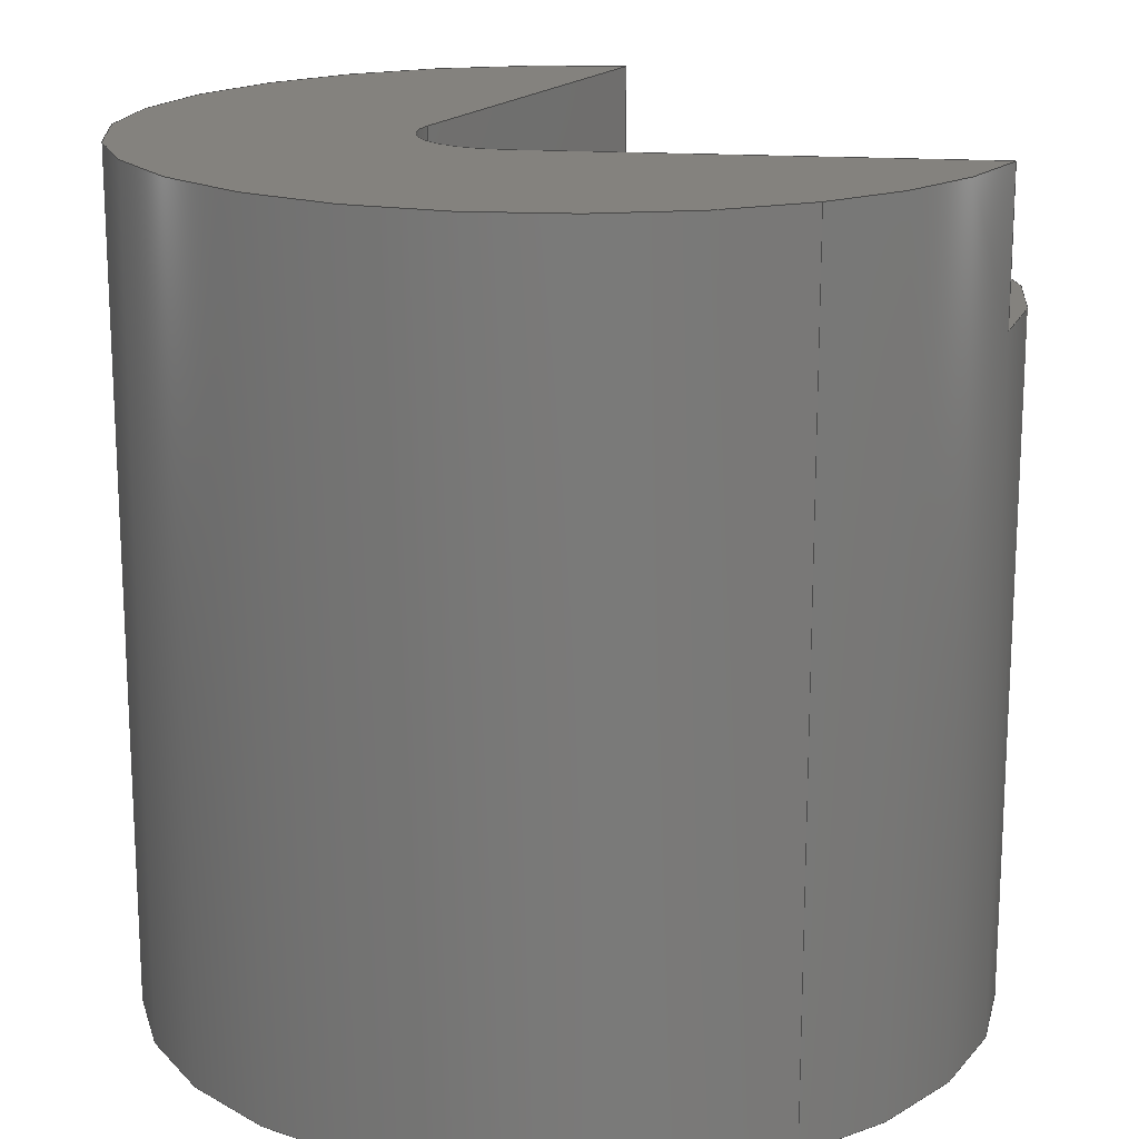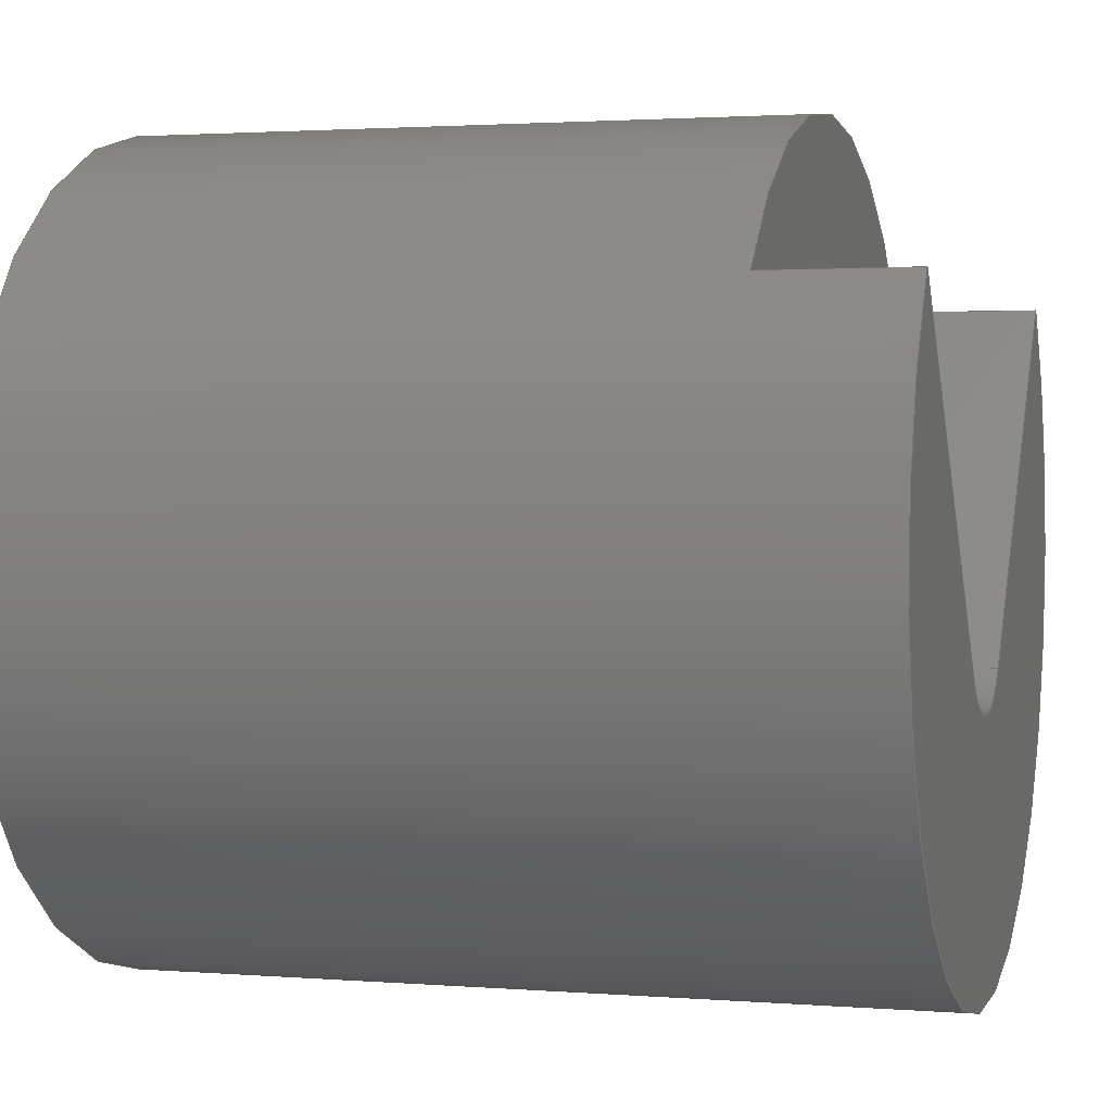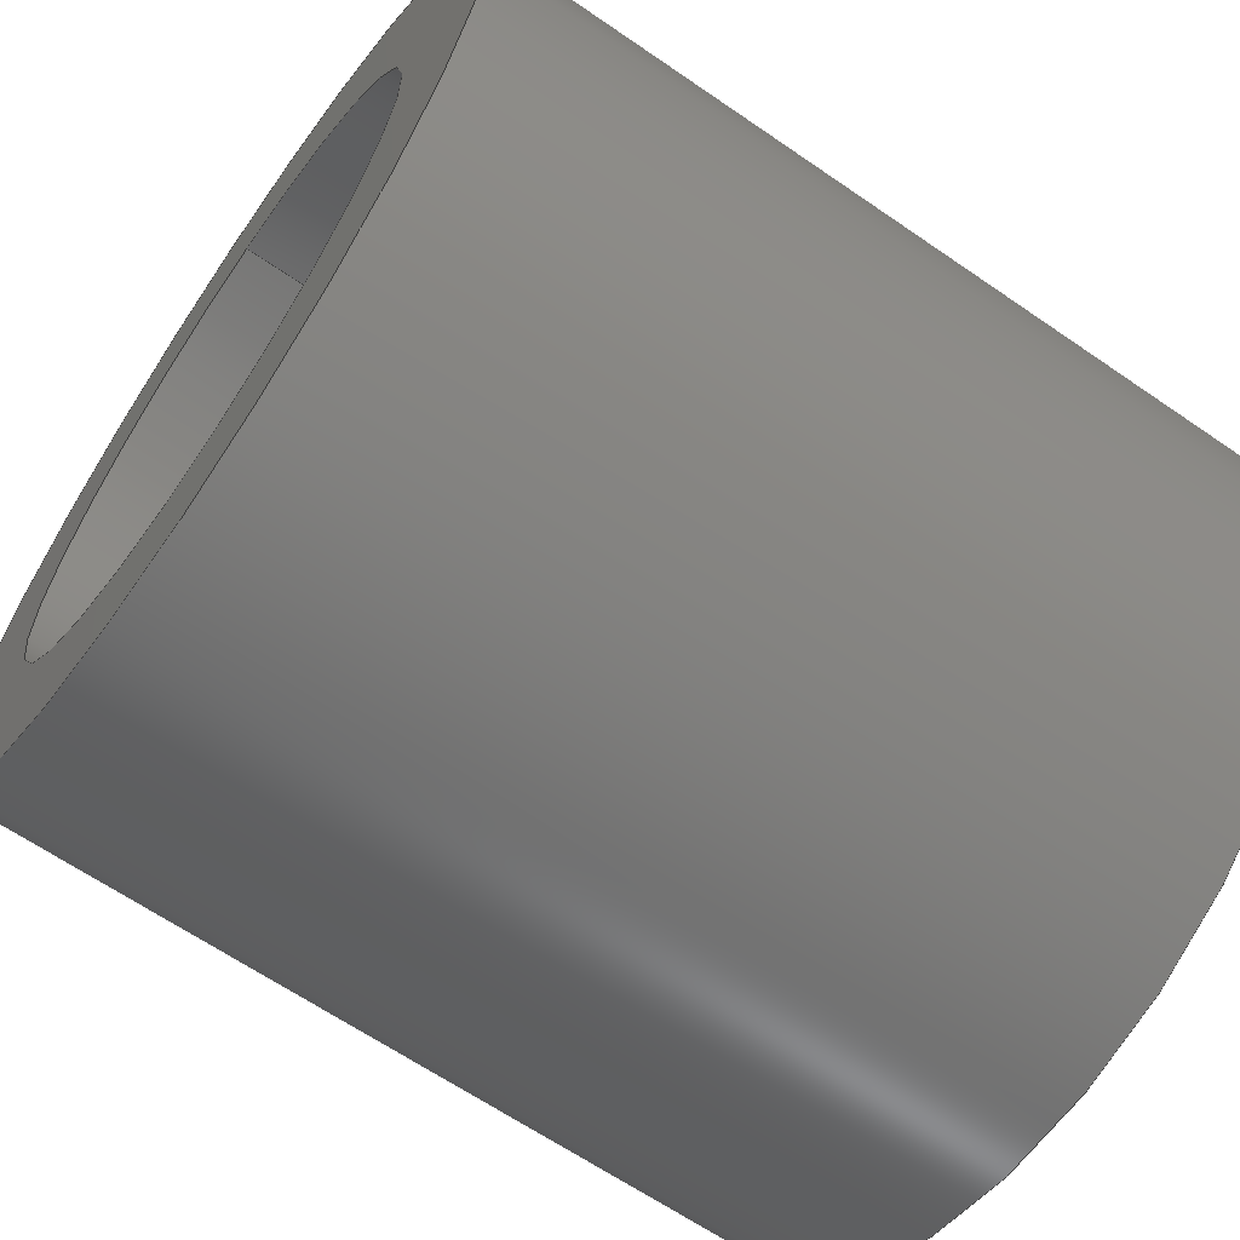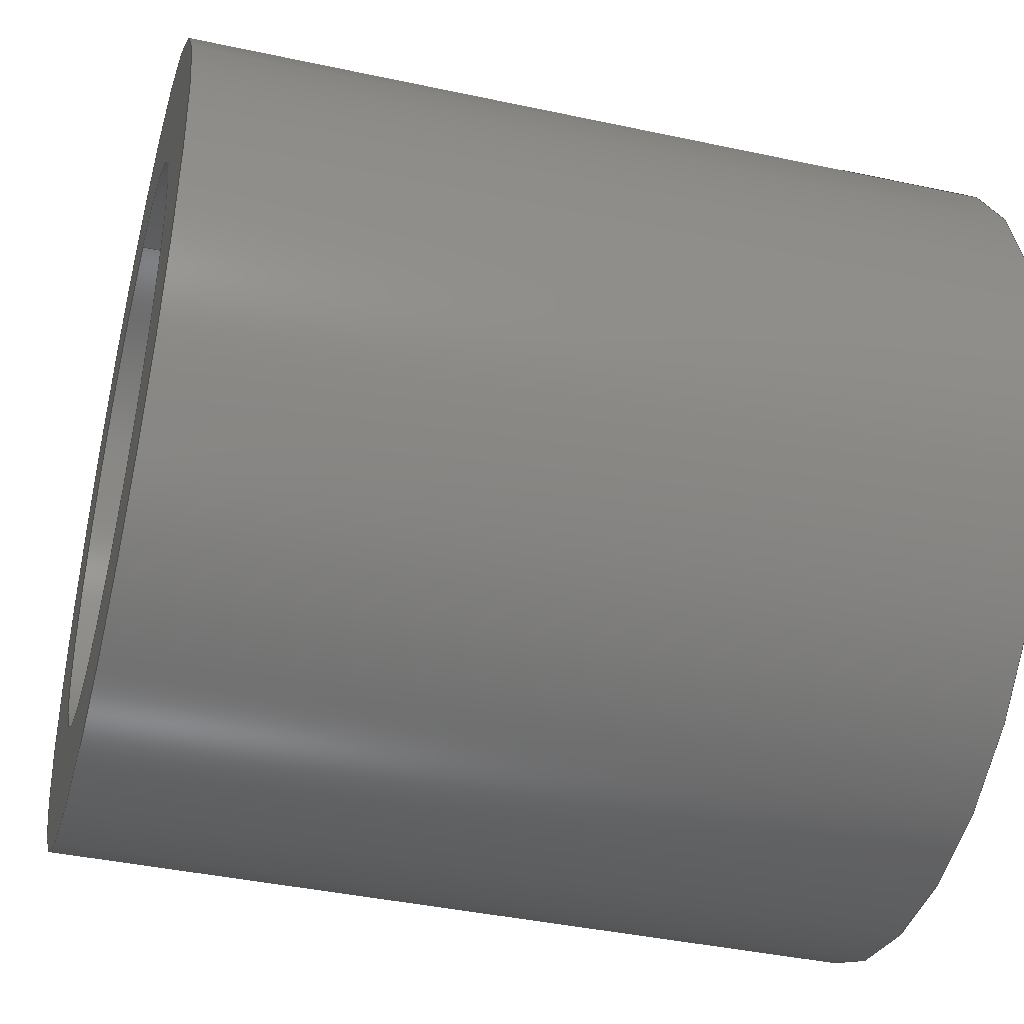
<metadata>
{"format":"step","ext":"step","renderer":"f3d","projection":"perspective","resolution":1024,"background":"white","views":[{"elev":17.4,"azim":-118.5,"up":"+Y"},{"elev":1.7,"azim":106.9,"up":"+Z"},{"elev":-64.3,"azim":55.2,"up":"+Z"},{"elev":-41.0,"azim":75.3,"up":"+Z"}]}
</metadata>
<code>
ISO-10303-21;
DATA;
#1=MECHANICAL_DESIGN_GEOMETRIC_PRESENTATION_REPRESENTATION('',(#4),#258);
#2=SHAPE_REPRESENTATION_RELATIONSHIP('SRR','None',#268,#3);
#3=ADVANCED_BREP_SHAPE_REPRESENTATION('',(#5),#257);
#4=STYLED_ITEM('',(#277),#5);
#5=MANIFOLD_SOLID_BREP('Body1',#138);
#6=FACE_BOUND('',#31,.T.);
#7=PLANE('',#155);
#8=PLANE('',#159);
#9=PLANE('',#160);
#10=PLANE('',#161);
#11=PLANE('',#163);
#12=PLANE('',#168);
#13=FACE_OUTER_BOUND('',#22,.T.);
#14=FACE_OUTER_BOUND('',#23,.T.);
#15=FACE_OUTER_BOUND('',#24,.T.);
#16=FACE_OUTER_BOUND('',#25,.T.);
#17=FACE_OUTER_BOUND('',#26,.T.);
#18=FACE_OUTER_BOUND('',#27,.T.);
#19=FACE_OUTER_BOUND('',#28,.T.);
#20=FACE_OUTER_BOUND('',#29,.T.);
#21=FACE_OUTER_BOUND('',#30,.T.);
#22=EDGE_LOOP('',(#90,#91,#92,#93));
#23=EDGE_LOOP('',(#94));
#24=EDGE_LOOP('',(#95,#96,#97,#98));
#25=EDGE_LOOP('',(#99,#100,#101,#102));
#26=EDGE_LOOP('',(#103,#104,#105,#106));
#27=EDGE_LOOP('',(#107,#108,#109,#110));
#28=EDGE_LOOP('',(#111,#112,#113,#114,#115));
#29=EDGE_LOOP('',(#116,#117,#118,#119,#120,#121,#122,#123));
#30=EDGE_LOOP('',(#124));
#31=EDGE_LOOP('',(#125));
#32=LINE('',#220,#42);
#33=LINE('',#228,#43);
#34=LINE('',#231,#44);
#35=LINE('',#234,#45);
#36=LINE('',#236,#46);
#37=LINE('',#237,#47);
#38=LINE('',#240,#48);
#39=LINE('',#242,#49);
#40=LINE('',#243,#50);
#41=LINE('',#253,#51);
#42=VECTOR('',#175,0.1405);
#43=VECTOR('',#184,0.3937);
#44=VECTOR('',#187,0.3937);
#45=VECTOR('',#190,0.3937);
#46=VECTOR('',#191,0.3937);
#47=VECTOR('',#192,0.3937);
#48=VECTOR('',#195,0.3937);
#49=VECTOR('',#196,0.3937);
#50=VECTOR('',#197,0.3937);
#51=VECTOR('',#212,0.2);
#52=CIRCLE('',#153,0.1403);
#53=CIRCLE('',#154,0.1403);
#54=CIRCLE('',#157,0.045);
#55=CIRCLE('',#158,0.045);
#56=CIRCLE('',#162,0.2);
#57=CIRCLE('',#164,0.2);
#58=CIRCLE('',#165,0.2);
#59=CIRCLE('',#167,0.2);
#60=VERTEX_POINT('',#217);
#61=VERTEX_POINT('',#219);
#62=VERTEX_POINT('',#224);
#63=VERTEX_POINT('',#225);
#64=VERTEX_POINT('',#227);
#65=VERTEX_POINT('',#229);
#66=VERTEX_POINT('',#233);
#67=VERTEX_POINT('',#235);
#68=VERTEX_POINT('',#239);
#69=VERTEX_POINT('',#241);
#70=VERTEX_POINT('',#247);
#71=VERTEX_POINT('',#251);
#72=EDGE_CURVE('',#60,#60,#52,.F.);
#73=EDGE_CURVE('',#60,#61,#32,.T.);
#74=EDGE_CURVE('',#61,#61,#53,.F.);
#75=EDGE_CURVE('',#62,#63,#54,.T.);
#76=EDGE_CURVE('',#62,#64,#33,.T.);
#77=EDGE_CURVE('',#64,#65,#55,.T.);
#78=EDGE_CURVE('',#65,#63,#34,.T.);
#79=EDGE_CURVE('',#66,#65,#35,.T.);
#80=EDGE_CURVE('',#67,#66,#36,.T.);
#81=EDGE_CURVE('',#67,#63,#37,.T.);
#82=EDGE_CURVE('',#62,#68,#38,.T.);
#83=EDGE_CURVE('',#69,#68,#39,.T.);
#84=EDGE_CURVE('',#64,#69,#40,.T.);
#85=EDGE_CURVE('',#68,#67,#56,.T.);
#86=EDGE_CURVE('',#69,#70,#57,.T.);
#87=EDGE_CURVE('',#70,#66,#58,.T.);
#88=EDGE_CURVE('',#71,#71,#59,.T.);
#89=EDGE_CURVE('',#71,#70,#41,.T.);
#90=ORIENTED_EDGE('',*,*,#72,.F.);
#91=ORIENTED_EDGE('',*,*,#73,.T.);
#92=ORIENTED_EDGE('',*,*,#74,.T.);
#93=ORIENTED_EDGE('',*,*,#73,.F.);
#94=ORIENTED_EDGE('',*,*,#74,.F.);
#95=ORIENTED_EDGE('',*,*,#75,.F.);
#96=ORIENTED_EDGE('',*,*,#76,.T.);
#97=ORIENTED_EDGE('',*,*,#77,.T.);
#98=ORIENTED_EDGE('',*,*,#78,.T.);
#99=ORIENTED_EDGE('',*,*,#78,.F.);
#100=ORIENTED_EDGE('',*,*,#79,.F.);
#101=ORIENTED_EDGE('',*,*,#80,.F.);
#102=ORIENTED_EDGE('',*,*,#81,.T.);
#103=ORIENTED_EDGE('',*,*,#76,.F.);
#104=ORIENTED_EDGE('',*,*,#82,.T.);
#105=ORIENTED_EDGE('',*,*,#83,.F.);
#106=ORIENTED_EDGE('',*,*,#84,.F.);
#107=ORIENTED_EDGE('',*,*,#75,.T.);
#108=ORIENTED_EDGE('',*,*,#81,.F.);
#109=ORIENTED_EDGE('',*,*,#85,.F.);
#110=ORIENTED_EDGE('',*,*,#82,.F.);
#111=ORIENTED_EDGE('',*,*,#79,.T.);
#112=ORIENTED_EDGE('',*,*,#77,.F.);
#113=ORIENTED_EDGE('',*,*,#84,.T.);
#114=ORIENTED_EDGE('',*,*,#86,.T.);
#115=ORIENTED_EDGE('',*,*,#87,.T.);
#116=ORIENTED_EDGE('',*,*,#88,.F.);
#117=ORIENTED_EDGE('',*,*,#89,.T.);
#118=ORIENTED_EDGE('',*,*,#86,.F.);
#119=ORIENTED_EDGE('',*,*,#83,.T.);
#120=ORIENTED_EDGE('',*,*,#85,.T.);
#121=ORIENTED_EDGE('',*,*,#80,.T.);
#122=ORIENTED_EDGE('',*,*,#87,.F.);
#123=ORIENTED_EDGE('',*,*,#89,.F.);
#124=ORIENTED_EDGE('',*,*,#88,.T.);
#125=ORIENTED_EDGE('',*,*,#72,.T.);
#126=CYLINDRICAL_SURFACE('',#152,0.1403);
#127=CYLINDRICAL_SURFACE('',#156,0.045);
#128=CYLINDRICAL_SURFACE('',#166,0.2);
#129=ADVANCED_FACE('',(#13),#126,.F.);
#130=ADVANCED_FACE('',(#14),#7,.F.);
#131=ADVANCED_FACE('',(#15),#127,.F.);
#132=ADVANCED_FACE('',(#16),#8,.F.);
#133=ADVANCED_FACE('',(#17),#9,.F.);
#134=ADVANCED_FACE('',(#18),#10,.T.);
#135=ADVANCED_FACE('',(#19),#11,.T.);
#136=ADVANCED_FACE('',(#20),#128,.T.);
#137=ADVANCED_FACE('',(#21,#6),#12,.F.);
#138=CLOSED_SHELL('',(#129,#130,#131,#132,#133,#134,#135,#136,#137));
#139=DERIVED_UNIT_ELEMENT(#141,1);
#140=DERIVED_UNIT_ELEMENT(#262,-3);
#141=(
MASS_UNIT()
NAMED_UNIT(*)
SI_UNIT(.KILO.,.GRAM.)
);
#142=DERIVED_UNIT((#139,#140));
#143=MEASURE_REPRESENTATION_ITEM('density measure',
POSITIVE_RATIO_MEASURE(7850),#142);
#144=PROPERTY_DEFINITION_REPRESENTATION(#149,#146);
#145=PROPERTY_DEFINITION_REPRESENTATION(#150,#147);
#146=REPRESENTATION('material name',(#148),#257);
#147=REPRESENTATION('density',(#143),#257);
#148=DESCRIPTIVE_REPRESENTATION_ITEM('Steel','Steel');
#149=PROPERTY_DEFINITION('material property','material name',#270);
#150=PROPERTY_DEFINITION('material property','density of part',#270);
#151=AXIS2_PLACEMENT_3D('placement',#215,#169,#170);
#152=AXIS2_PLACEMENT_3D('',#216,#171,#172);
#153=AXIS2_PLACEMENT_3D('',#218,#173,#174);
#154=AXIS2_PLACEMENT_3D('',#221,#176,#177);
#155=AXIS2_PLACEMENT_3D('',#222,#178,#179);
#156=AXIS2_PLACEMENT_3D('',#223,#180,#181);
#157=AXIS2_PLACEMENT_3D('',#226,#182,#183);
#158=AXIS2_PLACEMENT_3D('',#230,#185,#186);
#159=AXIS2_PLACEMENT_3D('',#232,#188,#189);
#160=AXIS2_PLACEMENT_3D('',#238,#193,#194);
#161=AXIS2_PLACEMENT_3D('',#244,#198,#199);
#162=AXIS2_PLACEMENT_3D('',#245,#200,#201);
#163=AXIS2_PLACEMENT_3D('',#246,#202,#203);
#164=AXIS2_PLACEMENT_3D('',#248,#204,#205);
#165=AXIS2_PLACEMENT_3D('',#249,#206,#207);
#166=AXIS2_PLACEMENT_3D('',#250,#208,#209);
#167=AXIS2_PLACEMENT_3D('',#252,#210,#211);
#168=AXIS2_PLACEMENT_3D('',#254,#213,#214);
#169=DIRECTION('axis',(0,0,1));
#170=DIRECTION('refdir',(1,0,0));
#171=DIRECTION('center_axis',(0,1,0));
#172=DIRECTION('ref_axis',(0,0,-1));
#173=DIRECTION('center_axis',(0,-1,0));
#174=DIRECTION('ref_axis',(0,0,-1));
#175=DIRECTION('',(0,1,0));
#176=DIRECTION('center_axis',(0,-1,0));
#177=DIRECTION('ref_axis',(0,0,-1));
#178=DIRECTION('center_axis',(0,1,0));
#179=DIRECTION('ref_axis',(0,0,-1));
#180=DIRECTION('center_axis',(0,-1,0));
#181=DIRECTION('ref_axis',(9.22e-16,0,-1));
#182=DIRECTION('center_axis',(0,1,0));
#183=DIRECTION('ref_axis',(9.22e-16,0,-1));
#184=DIRECTION('',(0,1,0));
#185=DIRECTION('center_axis',(0,1,0));
#186=DIRECTION('ref_axis',(9.22e-16,0,-1));
#187=DIRECTION('',(0,-1,0));
#188=DIRECTION('center_axis',(-0.807,0,-0.5905));
#189=DIRECTION('ref_axis',(0.5905,0,-0.807));
#190=DIRECTION('',(0.5905,0,-0.807));
#191=DIRECTION('',(0,1,0));
#192=DIRECTION('',(0.5905,0,-0.807));
#193=DIRECTION('center_axis',(0.807,0,-0.5905));
#194=DIRECTION('ref_axis',(0.5905,0,0.807));
#195=DIRECTION('',(0.5905,0,0.807));
#196=DIRECTION('',(0,-1,0));
#197=DIRECTION('',(0.5905,0,0.807));
#198=DIRECTION('center_axis',(0,1,0));
#199=DIRECTION('ref_axis',(1,0,0));
#200=DIRECTION('center_axis',(0,-1,0));
#201=DIRECTION('ref_axis',(1,0,0));
#202=DIRECTION('center_axis',(0,1,0));
#203=DIRECTION('ref_axis',(1,0,0));
#204=DIRECTION('center_axis',(0,1,0));
#205=DIRECTION('ref_axis',(1,0,0));
#206=DIRECTION('center_axis',(0,1,0));
#207=DIRECTION('ref_axis',(1,0,0));
#208=DIRECTION('center_axis',(0,-1,0));
#209=DIRECTION('ref_axis',(1,0,0));
#210=DIRECTION('center_axis',(0,-1,0));
#211=DIRECTION('ref_axis',(1,0,0));
#212=DIRECTION('',(0,1,0));
#213=DIRECTION('center_axis',(0,1,0));
#214=DIRECTION('ref_axis',(1,0,0));
#215=CARTESIAN_POINT('',(0,0,0));
#216=CARTESIAN_POINT('Origin',(0,-0.2,1.691));
#217=CARTESIAN_POINT('',(-1.718e-17,-0.3,1.831));
#218=CARTESIAN_POINT('Origin',(0,-0.3,1.691));
#219=CARTESIAN_POINT('',(-1.718e-17,-0.1,1.831));
#220=CARTESIAN_POINT('',(1.718e-17,-0.2,1.831));
#221=CARTESIAN_POINT('Origin',(0,-0.1,1.691));
#222=CARTESIAN_POINT('Origin',(0,-0.1,1.691));
#223=CARTESIAN_POINT('Origin',(-5.378e-18,0.1,
1.667));
#224=CARTESIAN_POINT('',(0.03632,0.02945,1.64));
#225=CARTESIAN_POINT('',(-0.03632,0.02945,1.64));
#226=CARTESIAN_POINT('Origin',(-5.378e-18,0.02945,
1.667));
#227=CARTESIAN_POINT('',(0.03632,0.1,1.64));
#228=CARTESIAN_POINT('',(0.03632,0.1,1.64));
#229=CARTESIAN_POINT('',(-0.03632,0.1,1.64));
#230=CARTESIAN_POINT('Origin',(-5.378e-18,0.1,
1.667));
#231=CARTESIAN_POINT('',(-0.03632,0.1,1.64));
#232=CARTESIAN_POINT('Origin',(-0.1605,0.1,1.81));
#233=CARTESIAN_POINT('',(-0.1605,0.1,1.81));
#234=CARTESIAN_POINT('',(-0.1041,0.1,1.733));
#235=CARTESIAN_POINT('',(-0.1605,0.02945,1.81));
#236=CARTESIAN_POINT('',(-0.1605,0.1,1.81));
#237=CARTESIAN_POINT('',(-3.756e-17,0.02945,1.59));
#238=CARTESIAN_POINT('Origin',(-3.756e-17,0.1,
1.59));
#239=CARTESIAN_POINT('',(0.1605,0.02945,1.81));
#240=CARTESIAN_POINT('',(-3.756e-17,0.02945,1.59));
#241=CARTESIAN_POINT('',(0.1605,0.1,1.81));
#242=CARTESIAN_POINT('',(0.1605,0.1,1.81));
#243=CARTESIAN_POINT('',(0.02383,0.1,1.623));
#244=CARTESIAN_POINT('Origin',(0,0.02945,1.741));
#245=CARTESIAN_POINT('Origin',(0,0.02945,1.691));
#246=CARTESIAN_POINT('Origin',(0,0.1,1.691));
#247=CARTESIAN_POINT('',(-0.2,0.1,1.691));
#248=CARTESIAN_POINT('Origin',(0,0.1,1.691));
#249=CARTESIAN_POINT('Origin',(0,0.1,1.691));
#250=CARTESIAN_POINT('Origin',(0,0.1,1.691));
#251=CARTESIAN_POINT('',(-0.2,-0.3,1.691));
#252=CARTESIAN_POINT('Origin',(0,-0.3,1.691));
#253=CARTESIAN_POINT('',(-0.2,0.1,1.691));
#254=CARTESIAN_POINT('Origin',(0,-0.3,1.691));
#255=UNCERTAINTY_MEASURE_WITH_UNIT(LENGTH_MEASURE(0.0003937),
#260,'DISTANCE_ACCURACY_VALUE',
'Maximum model space distance between geometric entities at asserted c
onnectivities');
#256=UNCERTAINTY_MEASURE_WITH_UNIT(LENGTH_MEASURE(0.0003937),
#260,'DISTANCE_ACCURACY_VALUE',
'Maximum model space distance between geometric entities at asserted c
onnectivities');
#257=(
GEOMETRIC_REPRESENTATION_CONTEXT(3)
GLOBAL_UNCERTAINTY_ASSIGNED_CONTEXT((#255))
GLOBAL_UNIT_ASSIGNED_CONTEXT((#260,#264,#265))
REPRESENTATION_CONTEXT('','3D')
);
#258=(
GEOMETRIC_REPRESENTATION_CONTEXT(3)
GLOBAL_UNCERTAINTY_ASSIGNED_CONTEXT((#256))
GLOBAL_UNIT_ASSIGNED_CONTEXT((#260,#264,#265))
REPRESENTATION_CONTEXT('','3D')
);
#259=DIMENSIONAL_EXPONENTS(1,0,0,0,0,0,0);
#260=(
CONVERSION_BASED_UNIT('inch',#263)
LENGTH_UNIT()
NAMED_UNIT(#259)
);
#261=(
LENGTH_UNIT()
NAMED_UNIT(*)
SI_UNIT(.MILLI.,.METRE.)
);
#262=(
LENGTH_UNIT()
NAMED_UNIT(*)
SI_UNIT($,.METRE.)
);
#263=LENGTH_MEASURE_WITH_UNIT(LENGTH_MEASURE(25.4),#261);
#264=(
NAMED_UNIT(*)
PLANE_ANGLE_UNIT()
SI_UNIT($,.RADIAN.)
);
#265=(
NAMED_UNIT(*)
SI_UNIT($,.STERADIAN.)
SOLID_ANGLE_UNIT()
);
#266=SHAPE_DEFINITION_REPRESENTATION(#267,#268);
#267=PRODUCT_DEFINITION_SHAPE('',$,#270);
#268=SHAPE_REPRESENTATION('',(#151),#257);
#269=PRODUCT_DEFINITION_CONTEXT('part definition',#274,'design');
#270=PRODUCT_DEFINITION('Attachment to Force Sensor',
'Attachment to Force Sensor',#271,#269);
#271=PRODUCT_DEFINITION_FORMATION('',$,#276);
#272=PRODUCT_RELATED_PRODUCT_CATEGORY('Attachment to Force Sensor',
'Attachment to Force Sensor',(#276));
#273=APPLICATION_PROTOCOL_DEFINITION('international standard',
'automotive_design',2009,#274);
#274=APPLICATION_CONTEXT(
'Core Data for Automotive Mechanical Design Process');
#275=PRODUCT_CONTEXT('part definition',#274,'mechanical');
#276=PRODUCT('Attachment to Force Sensor','Attachment to Force Sensor',
$,(#275));
#277=PRESENTATION_STYLE_ASSIGNMENT((#278));
#278=SURFACE_STYLE_USAGE(.BOTH.,#279);
#279=SURFACE_SIDE_STYLE('',(#280));
#280=SURFACE_STYLE_FILL_AREA(#281);
#281=FILL_AREA_STYLE('Steel - Satin',(#282));
#282=FILL_AREA_STYLE_COLOUR('Steel - Satin',#283);
#283=COLOUR_RGB('Steel - Satin',0.6275,0.6275,0.6275);
ENDSEC;
END-ISO-10303-21;

</code>
